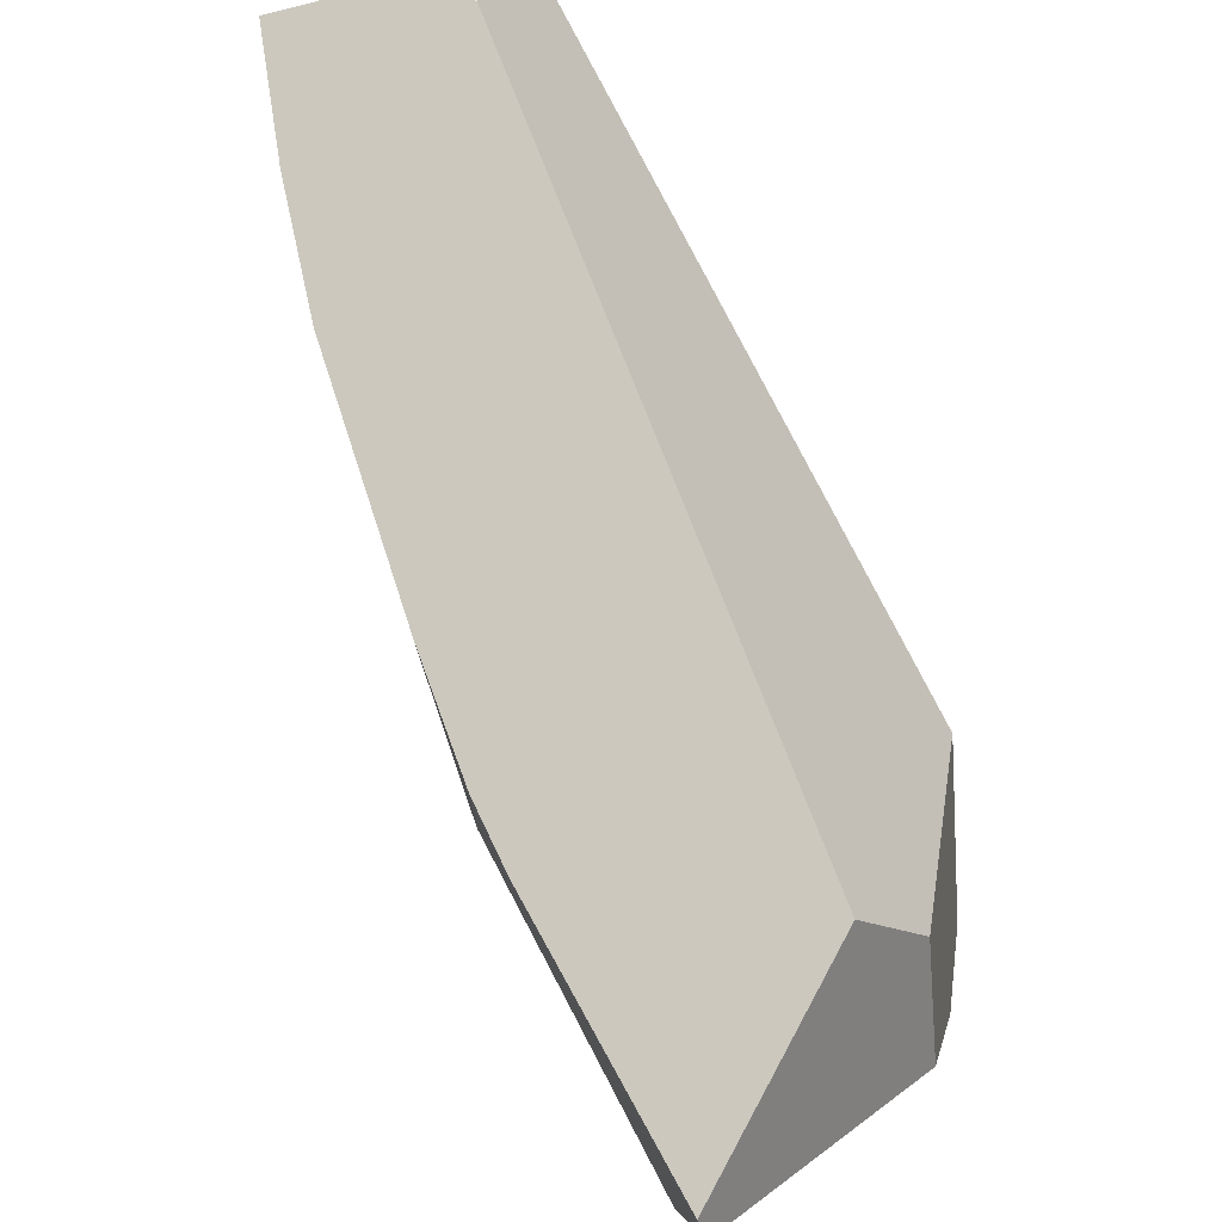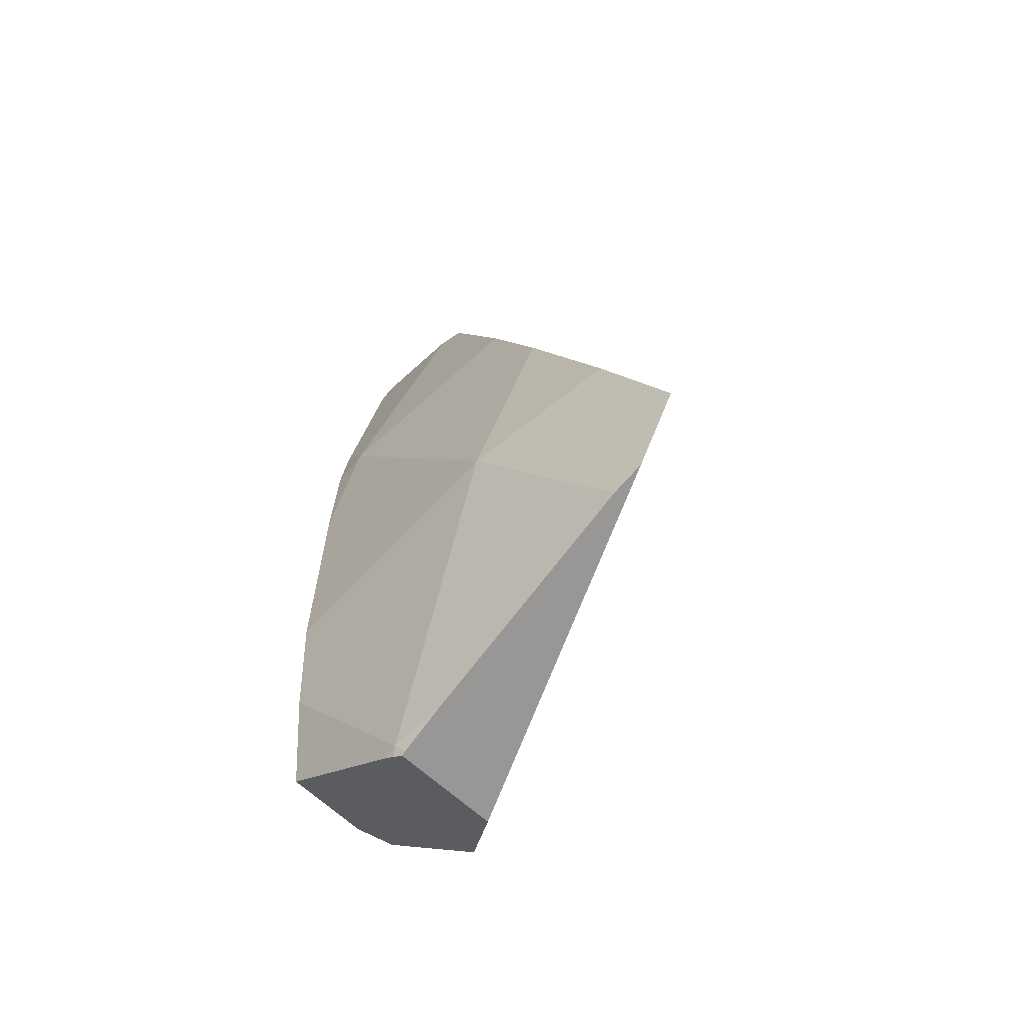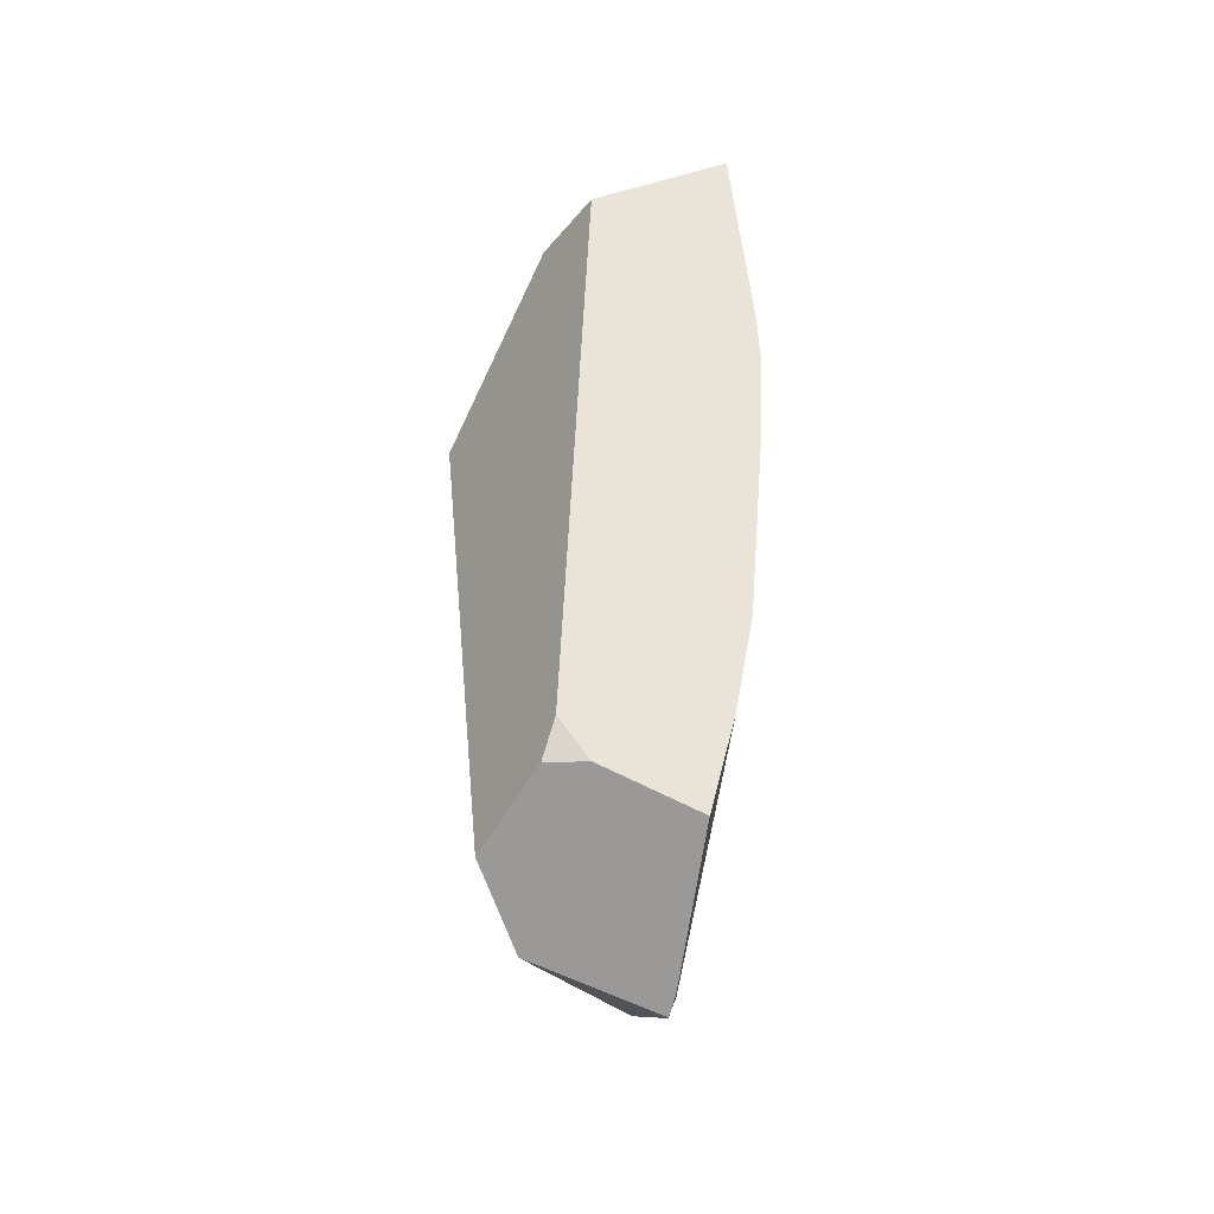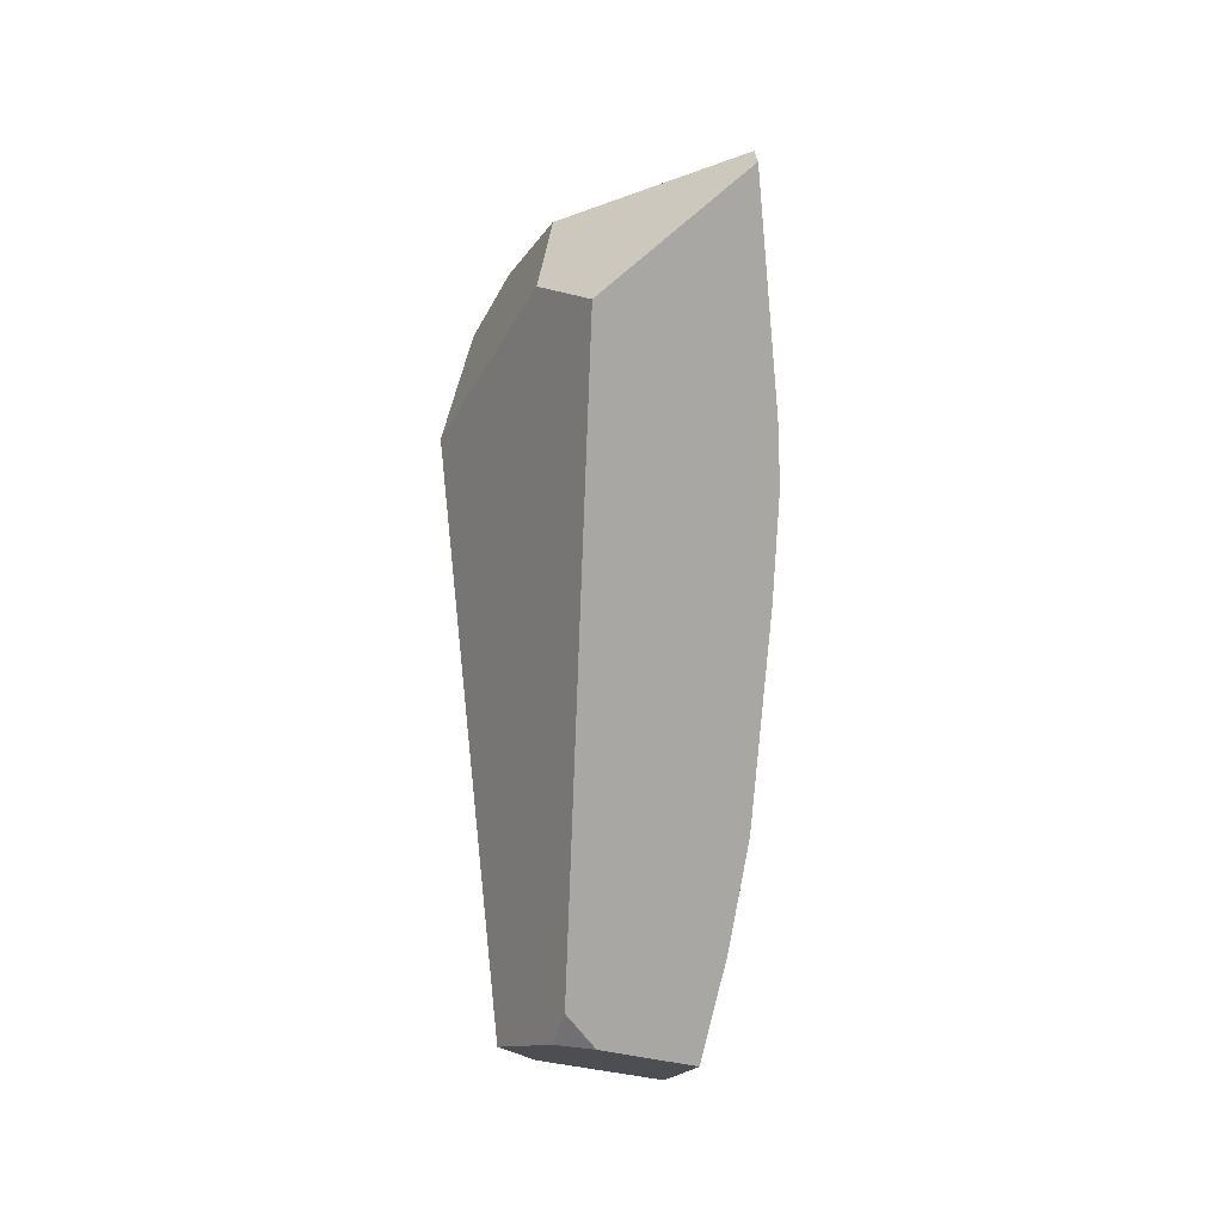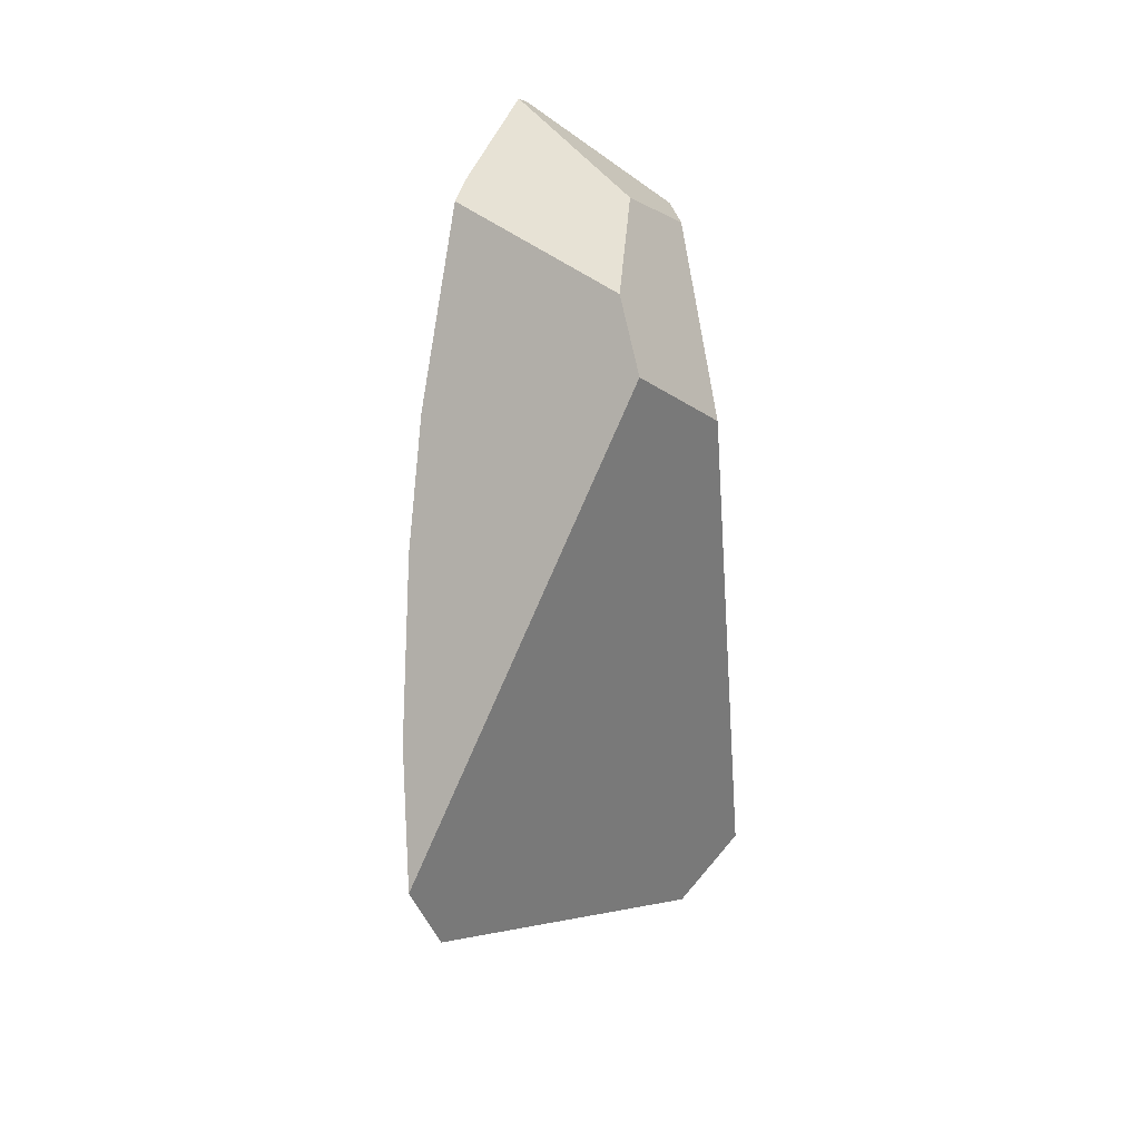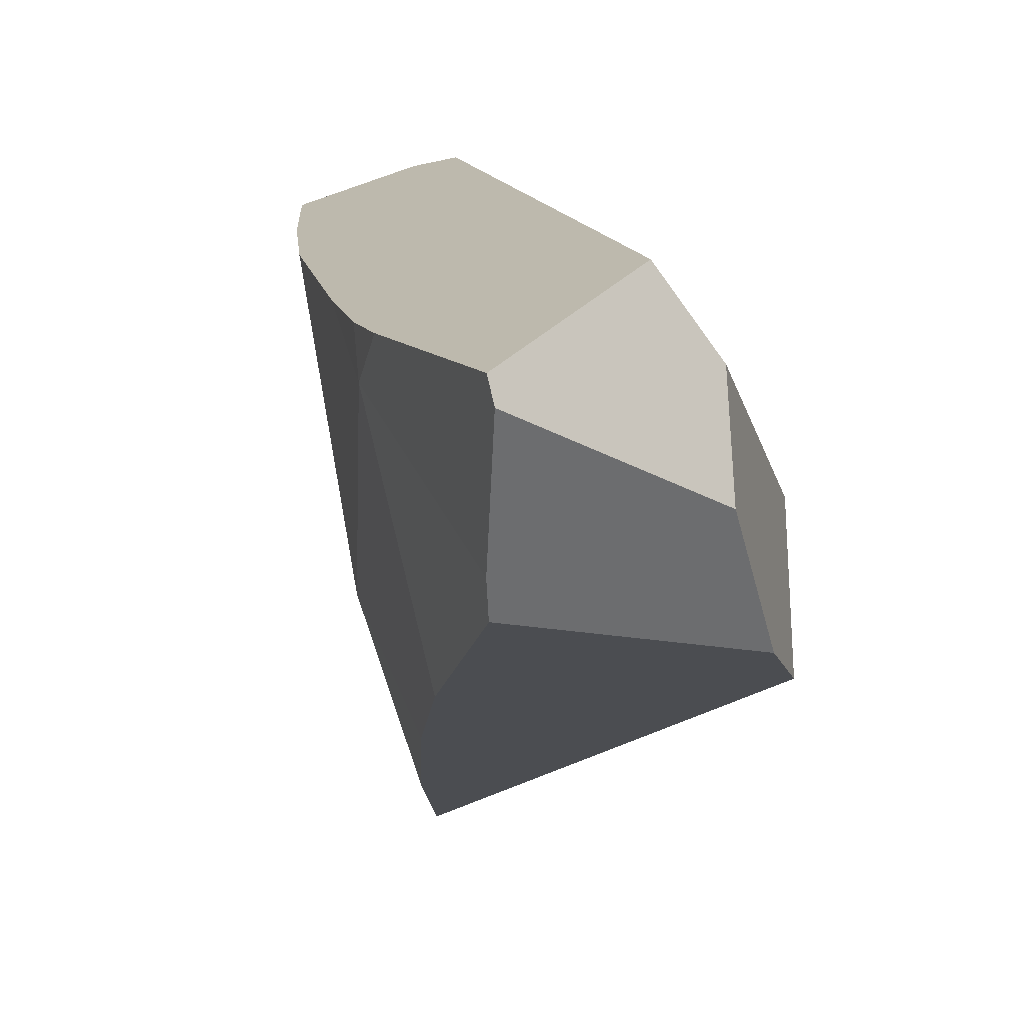
<metadata>
{"format":"obj","ext":"obj","renderer":"f3d","projection":"perspective","resolution":1024,"background":"white","views":[{"elev":56.3,"azim":-21.7,"up":"+Y"},{"elev":-66.6,"azim":-34.1,"up":"+Z"},{"elev":-31.9,"azim":-175.9,"up":"+Z"},{"elev":21.7,"azim":-175.7,"up":"+Z"},{"elev":18.7,"azim":32.9,"up":"+Z"},{"elev":4.6,"azim":-14.3,"up":"+Y"}]}
</metadata>
<code>
g  Instance
v -9.634 -52.58 -9.537e-07
v -9.677 -52.24 0.8759
v -9.871 -51.6 -9.537e-07
v -9.871 -51.6 -9.537e-07
v -9.677 -52.24 0.8759
v -9.705 -52.11 0.9609
v -9.61 -52.41 -1.364
v -9.384 -53.1 -1.332
v -9.552 -52.8 -0.572
v -9.871 -51.6 -9.537e-07
v -9.705 -52.11 0.9609
v -9.872 -51.45 0.2522
v -9.872 -51.45 0.2522
v -9.705 -52.11 0.9609
v -9.771 -51.54 1.234
v -9.771 -51.54 1.234
v -9.705 -52.11 0.9609
v -9.754 -51.63 1.258
v -9.871 -51.6 -9.537e-07
v -9.872 -51.45 0.2522
v -9.885 -51.42 -9.537e-07
v -9.552 -52.8 -0.572
v -9.634 -52.58 -9.537e-07
v -9.61 -52.41 -1.364
v -9.61 -52.41 -1.364
v -9.634 -52.58 -9.537e-07
v -9.871 -51.6 -9.537e-07
v -9.871 -51.6 -9.537e-07
v -9.869 -51.35 -0.4507
v -9.61 -52.41 -1.364
v -9.61 -52.41 -1.364
v -9.869 -51.35 -0.4507
v -9.806 -51.2 -1.392
v -9.871 -51.6 -9.537e-07
v -9.885 -51.42 -9.537e-07
v -9.869 -51.35 -0.4507
v -9.384 -53.1 -1.332
v -9.61 -52.41 -1.364
v -9.199 -53.33 -1.9
v -9.199 -53.33 -1.9
v -9.61 -52.41 -1.364
v -9.212 -53.09 -2.249
v -9.212 -53.09 -2.249
v -9.61 -52.41 -1.364
v -9.249 -52.94 -2.315
v -9.472 -51.62 -2.764
v -9.415 -51.87 -2.747
v -9.61 -52.41 -1.364
v -9.61 -52.41 -1.364
v -9.415 -51.87 -2.747
v -9.249 -52.94 -2.315
v -9.729 -51.1 -1.878
v -9.472 -51.62 -2.764
v -9.806 -51.2 -1.392
v -9.806 -51.2 -1.392
v -9.472 -51.62 -2.764
v -9.61 -52.41 -1.364
v -9.729 -51.1 -1.878
v -9.626 -51 -2.343
v -9.472 -51.62 -2.764
v -9.472 -51.62 -2.764
v -9.626 -51 -2.343
v -9.478 -51.55 -2.766
v -9.472 -51.62 -2.764
v -9.441 -51.66 -2.828
v -9.415 -51.87 -2.747
v -9.46 -51.6 -2.805
v -9.441 -51.64 -2.836
v -9.472 -51.62 -2.764
v -9.472 -51.62 -2.764
v -9.441 -51.64 -2.836
v -9.441 -51.66 -2.828
v -9.472 -51.62 -2.764
v -9.478 -51.55 -2.766
v -9.46 -51.6 -2.805
v -9.754 -51.63 1.258
v -9.705 -52.11 0.9609
v -8.964 -51.94 0.9113
v -8.964 -51.94 0.9113
v -9.705 -52.11 0.9609
v -8.732 -52.4 0.5916
v -8.732 -52.4 0.5916
v -9.705 -52.11 0.9609
v -9.677 -52.24 0.8759
v -9.039 -50.86 -2.181
v -9.094 -50.82 -2.01
v -8.777 -51.16 -2.395
v -8.777 -51.16 -2.395
v -9.094 -50.82 -2.01
v -8.486 -51.98 -0.007131
v -8.486 -51.98 -0.007131
v -9.094 -50.82 -2.01
v -8.941 -51.53 0.7501
v -8.941 -51.53 0.7501
v -9.094 -50.82 -2.01
v -9.178 -51.23 0.7787
v -9.729 -51.1 -1.878
v -9.806 -51.2 -1.392
v -9.626 -51 -2.343
v -9.626 -51 -2.343
v -9.806 -51.2 -1.392
v -9.218 -50.85 -2.188
v -9.218 -50.85 -2.188
v -9.806 -51.2 -1.392
v -9.094 -50.82 -2.01
v -9.094 -50.82 -2.01
v -9.806 -51.2 -1.392
v -9.178 -51.23 0.7787
v -9.178 -51.23 0.7787
v -9.806 -51.2 -1.392
v -9.771 -51.54 1.234
v -9.771 -51.54 1.234
v -9.806 -51.2 -1.392
v -9.872 -51.45 0.2522
v -9.872 -51.45 0.2522
v -9.806 -51.2 -1.392
v -9.885 -51.42 -9.537e-07
v -9.885 -51.42 -9.537e-07
v -9.806 -51.2 -1.392
v -9.869 -51.35 -0.4507
v -9.094 -50.82 -2.01
v -9.039 -50.86 -2.181
v -9.218 -50.85 -2.188
v -8.905 -51.47 -2.654
v -9.212 -53.09 -2.249
v -9.441 -51.64 -2.836
v -9.441 -51.64 -2.836
v -9.212 -53.09 -2.249
v -9.441 -51.66 -2.828
v -9.441 -51.66 -2.828
v -9.212 -53.09 -2.249
v -9.415 -51.87 -2.747
v -9.415 -51.87 -2.747
v -9.212 -53.09 -2.249
v -9.249 -52.94 -2.315
v -9.178 -51.23 0.7787
v -9.771 -51.54 1.234
v -8.941 -51.53 0.7501
v -8.941 -51.53 0.7501
v -9.771 -51.54 1.234
v -8.964 -51.94 0.9113
v -8.964 -51.94 0.9113
v -9.771 -51.54 1.234
v -9.754 -51.63 1.258
v -8.964 -51.94 0.9113
v -8.732 -52.4 0.5916
v -8.941 -51.53 0.7501
v -8.941 -51.53 0.7501
v -8.732 -52.4 0.5916
v -8.486 -51.98 -0.007131
v -8.486 -51.98 -0.007131
v -8.732 -52.4 0.5916
v -8.557 -52.52 0.2865
v -8.557 -52.52 0.2865
v -9.199 -53.33 -1.9
v -8.486 -51.98 -0.007131
v -8.486 -51.98 -0.007131
v -9.199 -53.33 -1.9
v -8.777 -51.16 -2.395
v -8.777 -51.16 -2.395
v -9.199 -53.33 -1.9
v -8.905 -51.47 -2.654
v -8.905 -51.47 -2.654
v -9.199 -53.33 -1.9
v -9.212 -53.09 -2.249
v -9.46 -51.6 -2.805
v -9.478 -51.55 -2.766
v -9.441 -51.64 -2.836
v -9.441 -51.64 -2.836
v -9.478 -51.55 -2.766
v -8.905 -51.47 -2.654
v -8.905 -51.47 -2.654
v -9.478 -51.55 -2.766
v -8.777 -51.16 -2.395
v -8.777 -51.16 -2.395
v -9.478 -51.55 -2.766
v -9.039 -50.86 -2.181
v -9.039 -50.86 -2.181
v -9.478 -51.55 -2.766
v -9.218 -50.85 -2.188
v -9.218 -50.85 -2.188
v -9.478 -51.55 -2.766
v -9.626 -51 -2.343
v -8.732 -52.4 0.5916
v -9.677 -52.24 0.8759
v -8.557 -52.52 0.2865
v -8.557 -52.52 0.2865
v -9.677 -52.24 0.8759
v -9.199 -53.33 -1.9
v -9.199 -53.33 -1.9
v -9.677 -52.24 0.8759
v -9.384 -53.1 -1.332
v -9.384 -53.1 -1.332
v -9.677 -52.24 0.8759
v -9.552 -52.8 -0.572
v -9.552 -52.8 -0.572
v -9.677 -52.24 0.8759
v -9.634 -52.58 -9.537e-07
f 1 2 3
f 4 5 6
f 7 8 9
f 10 11 12
f 13 14 15
f 16 17 18
f 19 20 21
f 22 23 24
f 25 26 27
f 28 29 30
f 31 32 33
f 34 35 36
f 37 38 39
f 40 41 42
f 43 44 45
f 46 47 48
f 49 50 51
f 52 53 54
f 55 56 57
f 58 59 60
f 61 62 63
f 64 65 66
f 67 68 69
f 70 71 72
f 73 74 75
f 76 77 78
f 79 80 81
f 82 83 84
f 85 86 87
f 88 89 90
f 91 92 93
f 94 95 96
f 97 98 99
f 100 101 102
f 103 104 105
f 106 107 108
f 109 110 111
f 112 113 114
f 115 116 117
f 118 119 120
f 121 122 123
f 124 125 126
f 127 128 129
f 130 131 132
f 133 134 135
f 136 137 138
f 139 140 141
f 142 143 144
f 145 146 147
f 148 149 150
f 151 152 153
f 154 155 156
f 157 158 159
f 160 161 162
f 163 164 165
f 166 167 168
f 169 170 171
f 172 173 174
f 175 176 177
f 178 179 180
f 181 182 183
f 184 185 186
f 187 188 189
f 190 191 192
f 193 194 195
f 196 197 198

</code>
